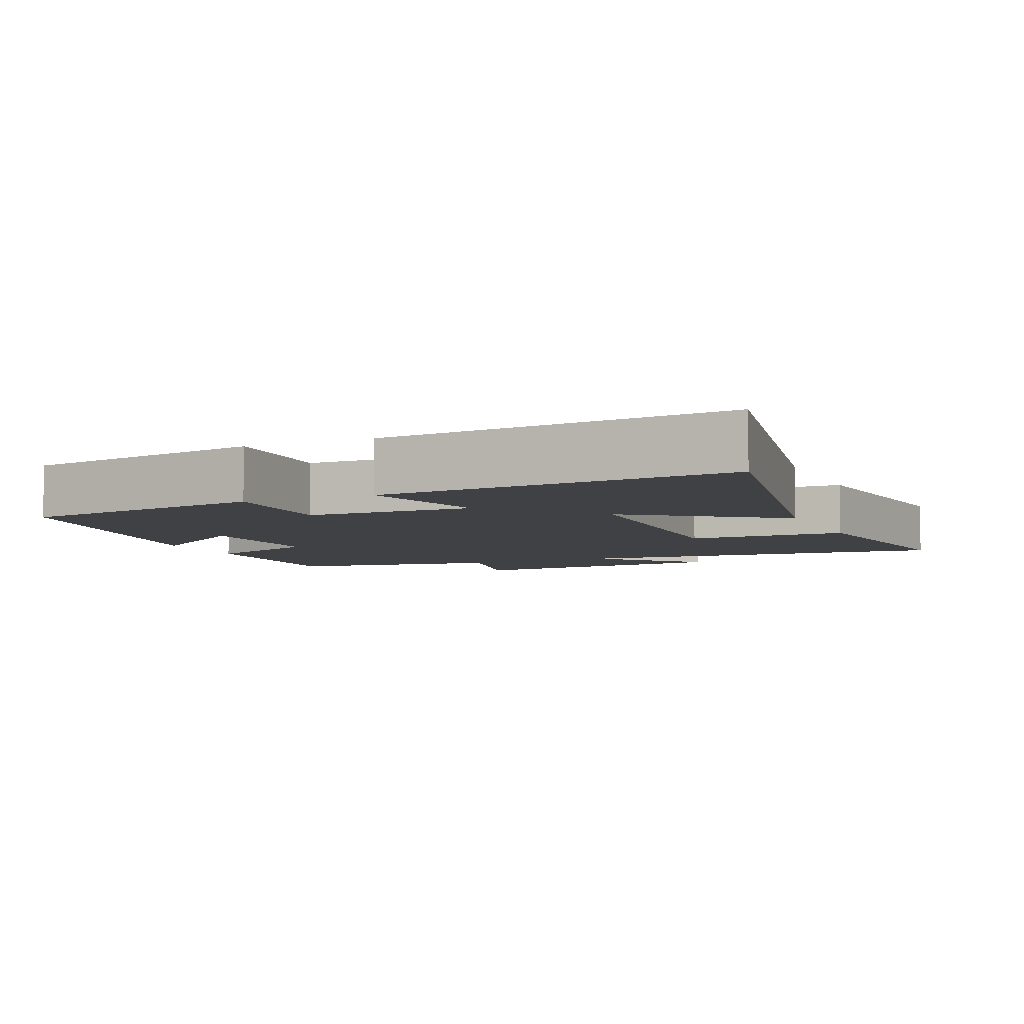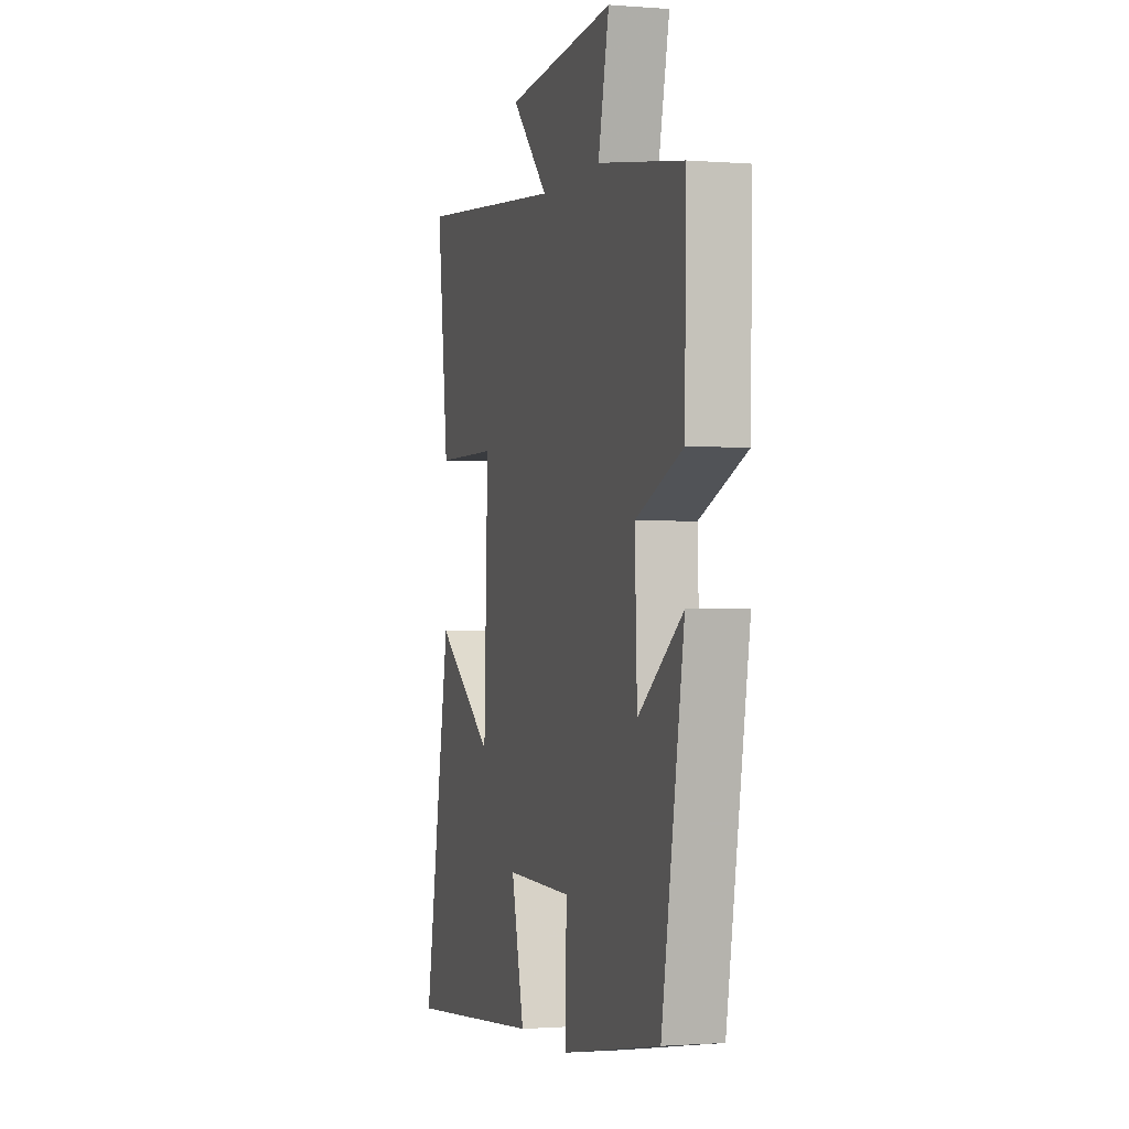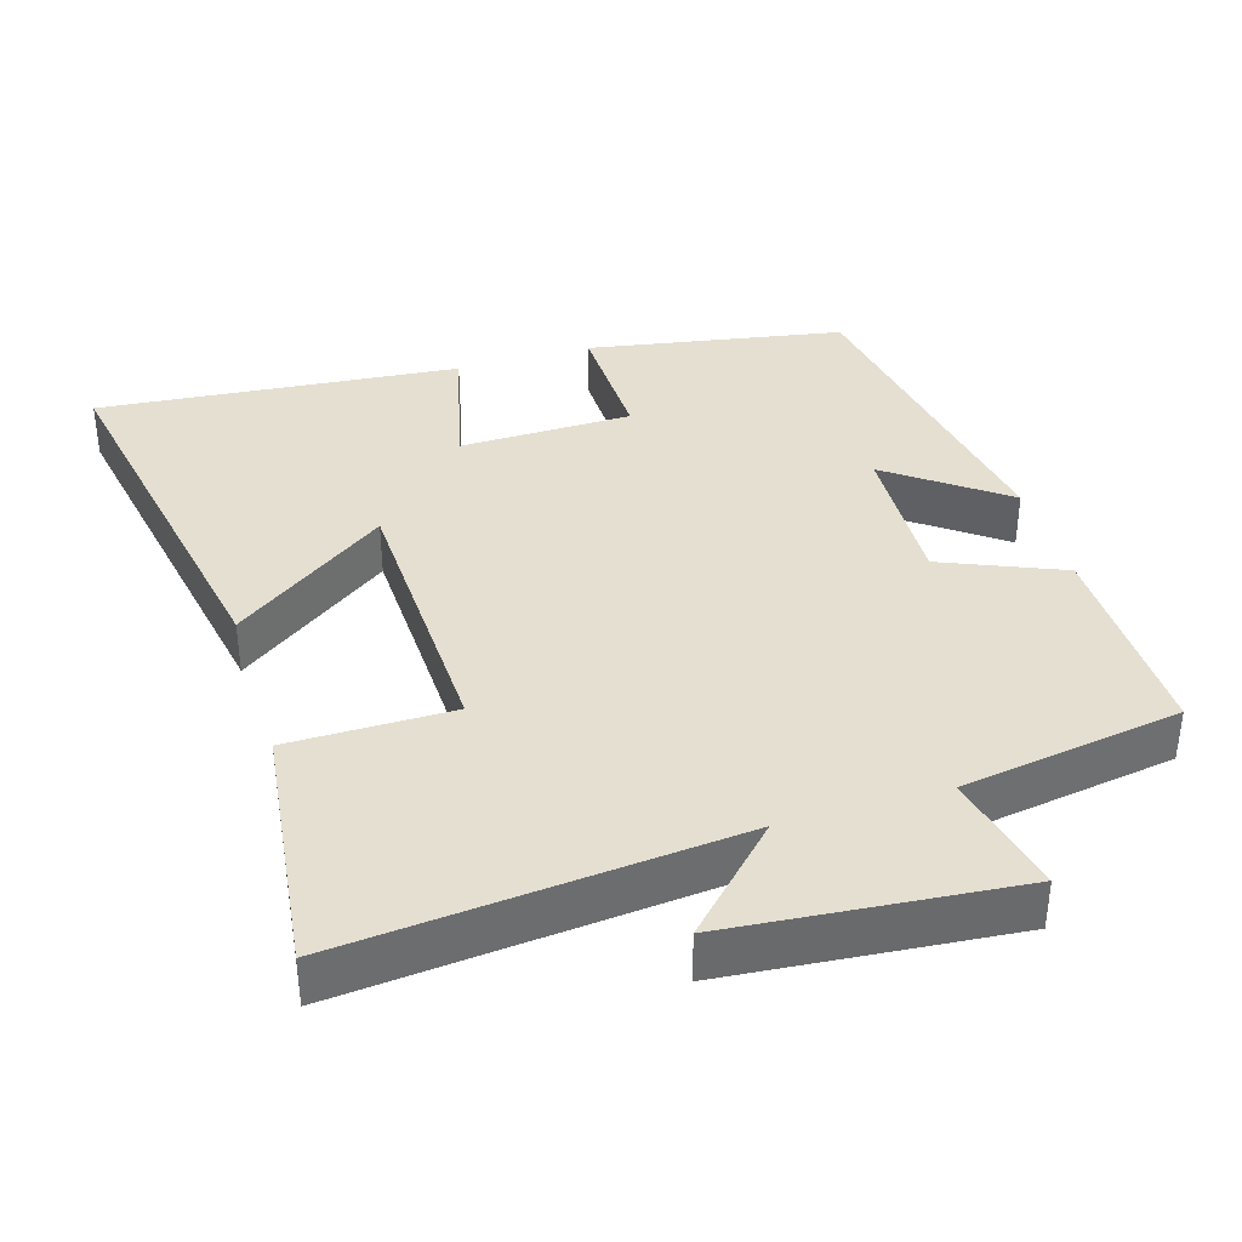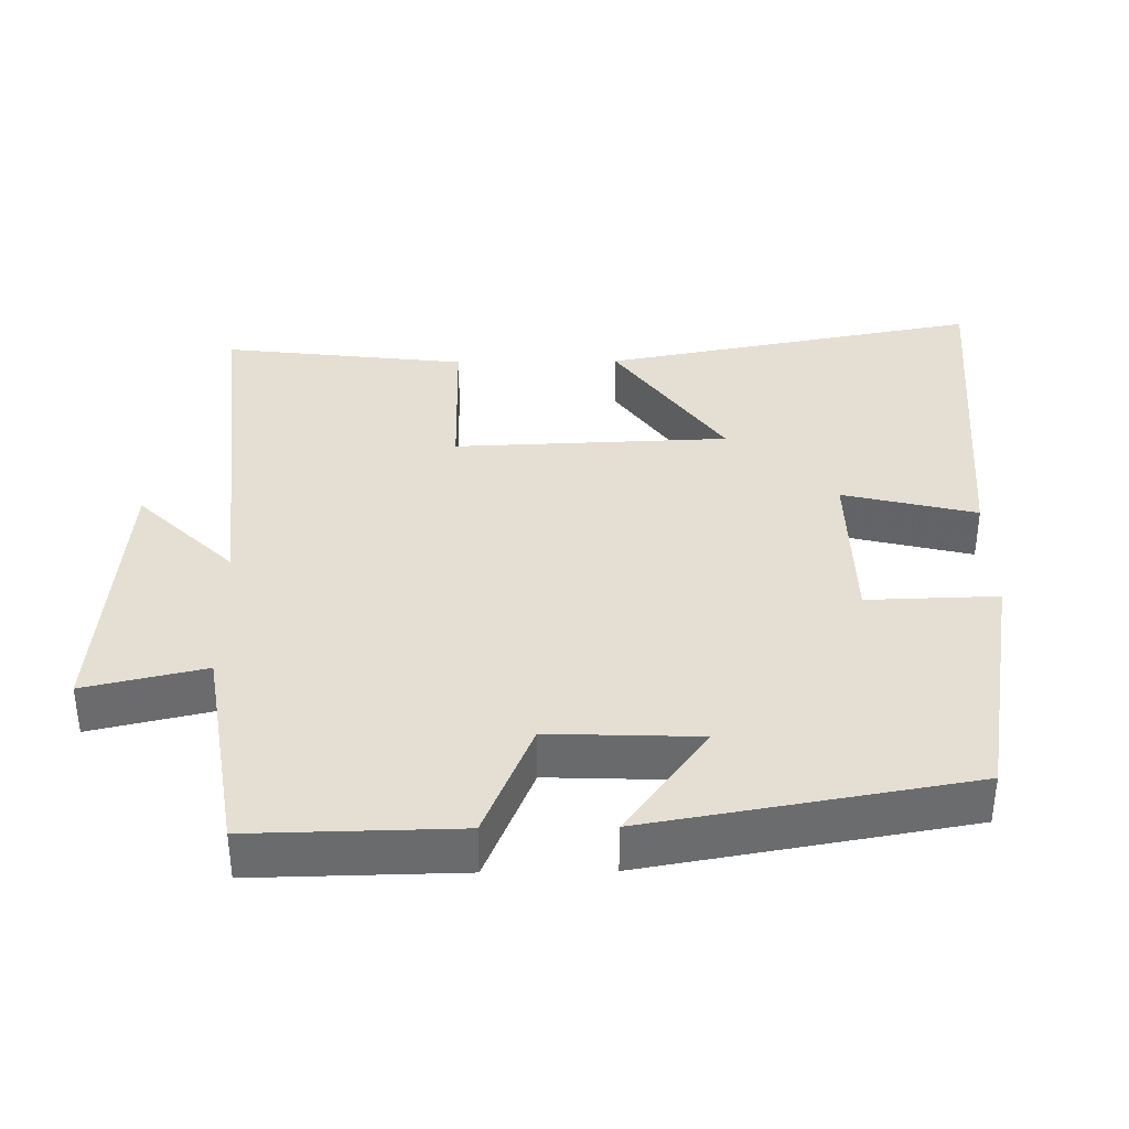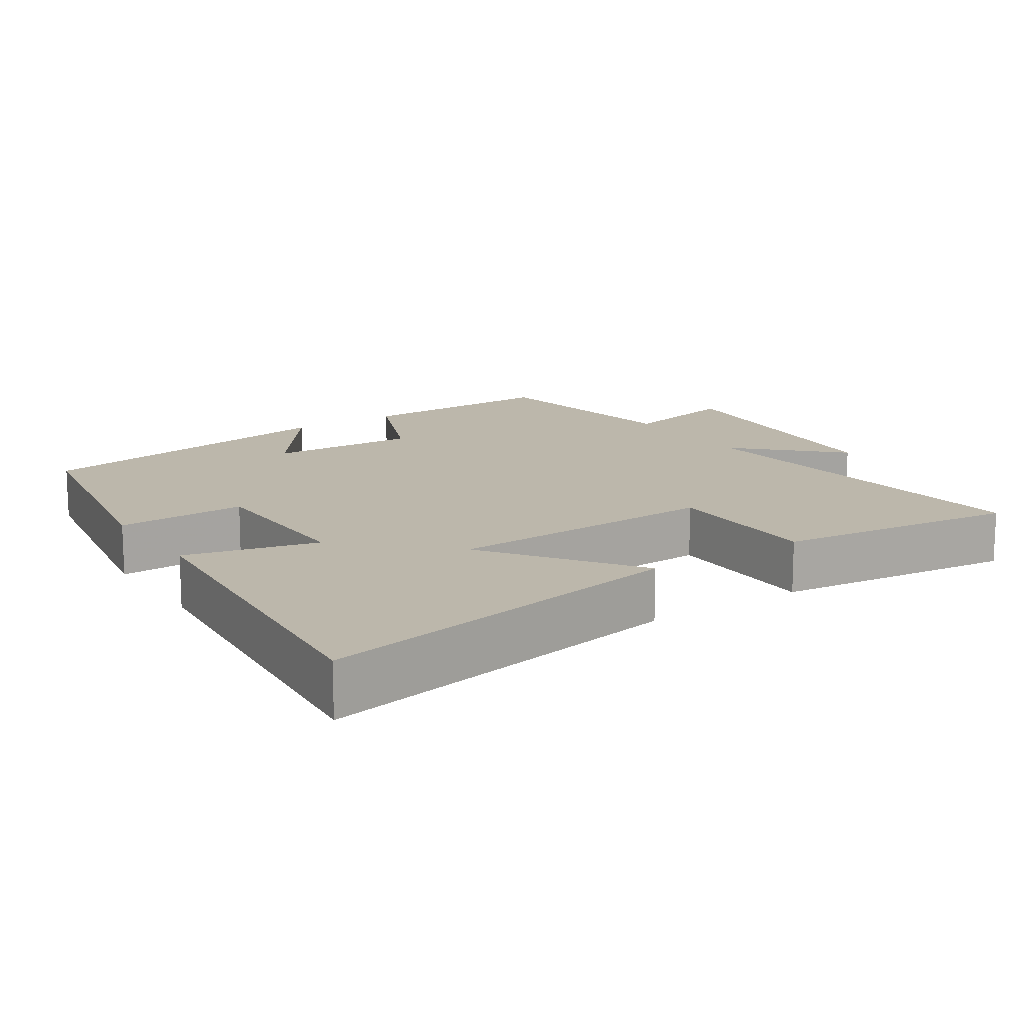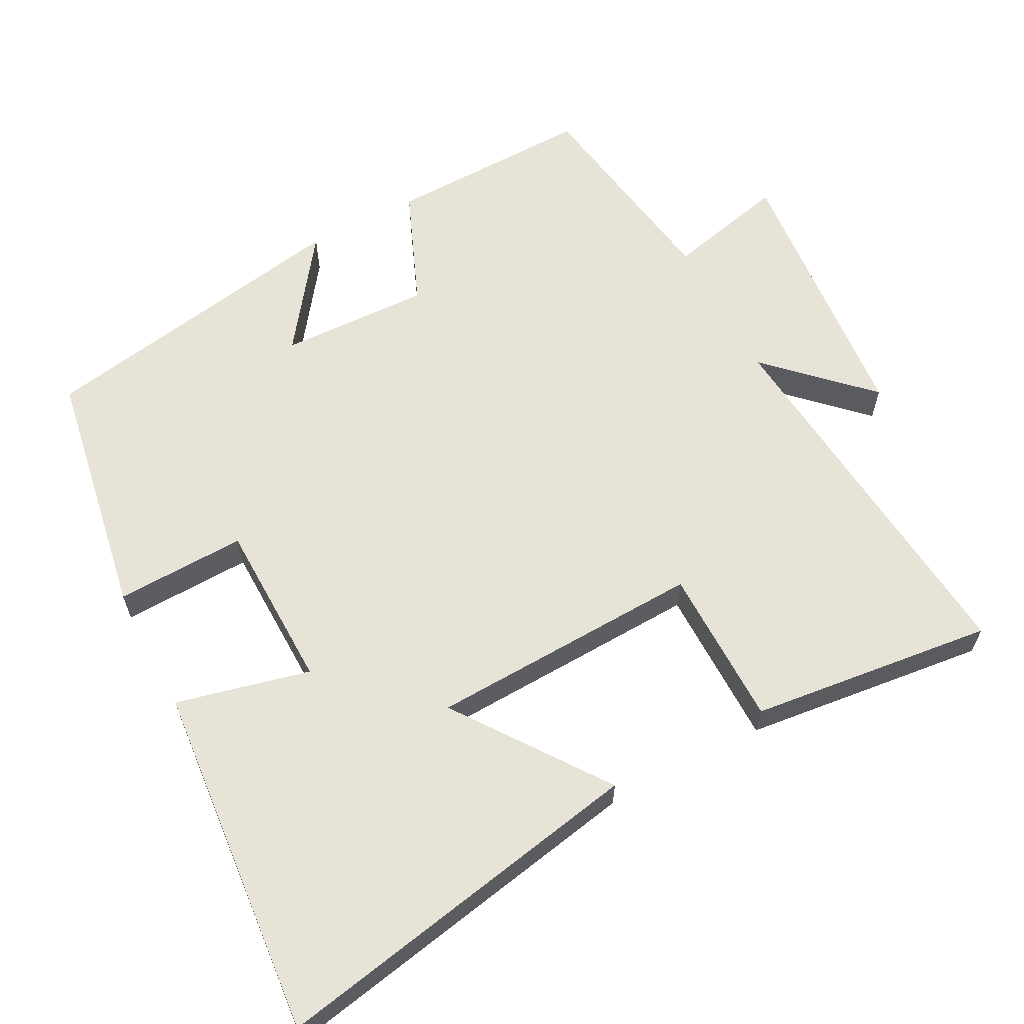
<metadata>
{"format":"obj","ext":"obj","renderer":"f3d","projection":"perspective","resolution":1024,"background":"white","views":[{"elev":-5.9,"azim":-156.4,"up":"+Y"},{"elev":-1.2,"azim":73.7,"up":"+Z"},{"elev":37.5,"azim":-16.8,"up":"+Y"},{"elev":36.9,"azim":89.2,"up":"+Y"},{"elev":14.5,"azim":-123.6,"up":"+Y"},{"elev":62.3,"azim":-117.9,"up":"+Y"}]}
</metadata>
<code>
v -0.598 0.07 -0.544
v -0.5 0.07 -0.02
v -0.292 0.07 -0.169
v -0.278 0.07 0.211
v -0.5 0.07 0.212
v -0.54 0.07 0.55
v -0.011 0.07 0.5
v -0.141 0.07 0.633
v 0.245 0.07 0.667
v 0.207 0.07 0.5
v 0.505 0.07 0.453
v 0.5 0.07 0.168
v 0.337 0.07 0.1
v 0.345 0.07 -0.108
v 0.5 0.07 0.006
v 0.423 0.07 -0.439
v 0.076 0.07 -0.5
v 0.081 0.07 -0.319
v -0.153 0.07 -0.315
v -0.108 0.07 -0.5
v -0.598 0 -0.544
v -0.5 0 -0.02
v -0.292 0 -0.169
v -0.278 0 0.211
v -0.5 0 0.212
v -0.54 0 0.55
v -0.011 0 0.5
v -0.141 0 0.633
v 0.245 0 0.667
v 0.207 0 0.5
v 0.505 0 0.453
v 0.5 0 0.168
v 0.337 0 0.1
v 0.345 0 -0.108
v 0.5 0 0.006
v 0.423 0 -0.439
v 0.076 0 -0.5
v 0.081 0 -0.319
v -0.153 0 -0.315
v -0.108 0 -0.5
f 19 20 1 2
f 15 16 17 18
f 14 15 18
f 13 14 18 19
f 10 11 12 13
f 10 13 19
f 7 8 9 10
f 7 10 19
f 4 5 6 7
f 3 4 7 19
f 2 3 19
f 22 21 40 39
f 38 37 36 35
f 38 35 34
f 39 38 34 33
f 33 32 31 30
f 39 33 30
f 30 29 28 27
f 39 30 27
f 27 26 25 24
f 39 27 24 23
f 39 23 22
f 1 21 22 2
f 2 22 23 3
f 3 23 24 4
f 4 24 25 5
f 5 25 26 6
f 6 26 27 7
f 7 27 28 8
f 8 28 29 9
f 9 29 30 10
f 10 30 31 11
f 11 31 32 12
f 12 32 33 13
f 13 33 34 14
f 14 34 35 15
f 15 35 36 16
f 16 36 37 17
f 17 37 38 18
f 18 38 39 19
f 19 39 40 20
f 20 40 21 1

</code>
